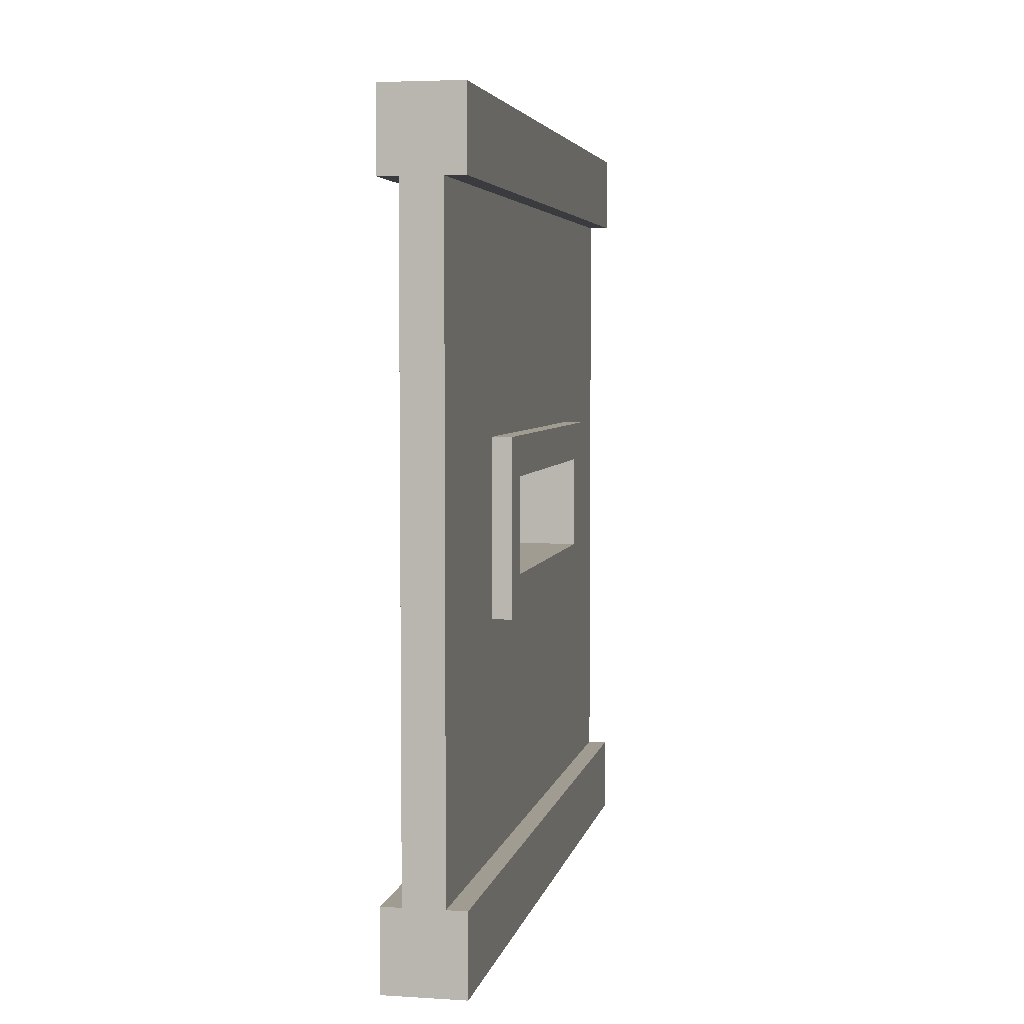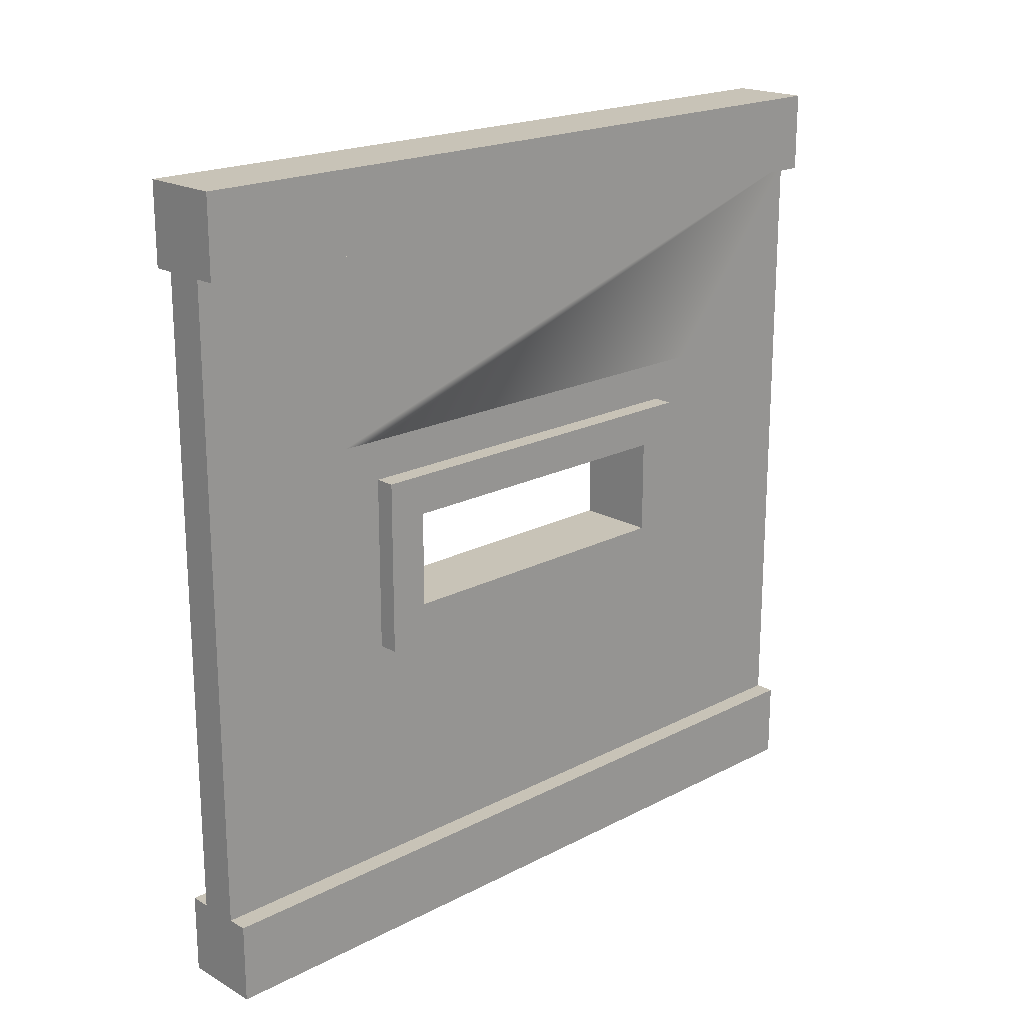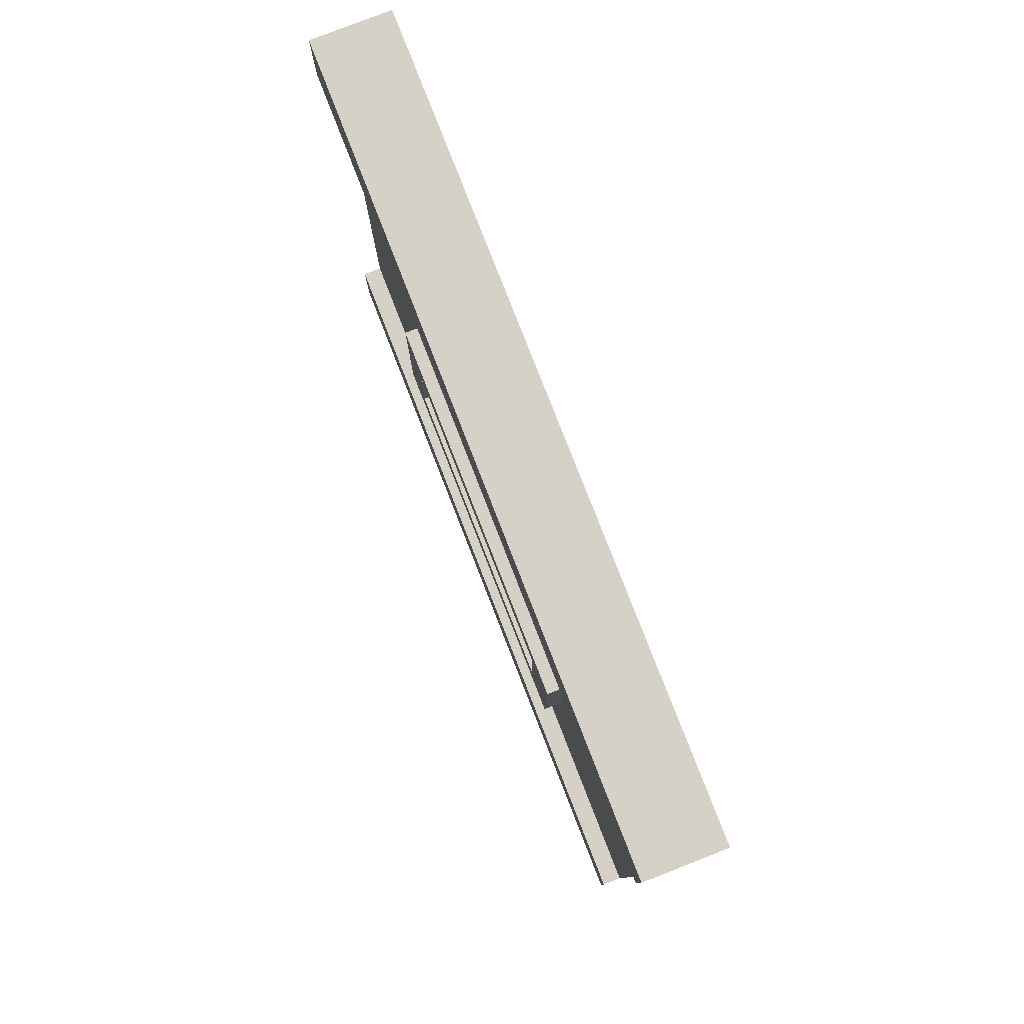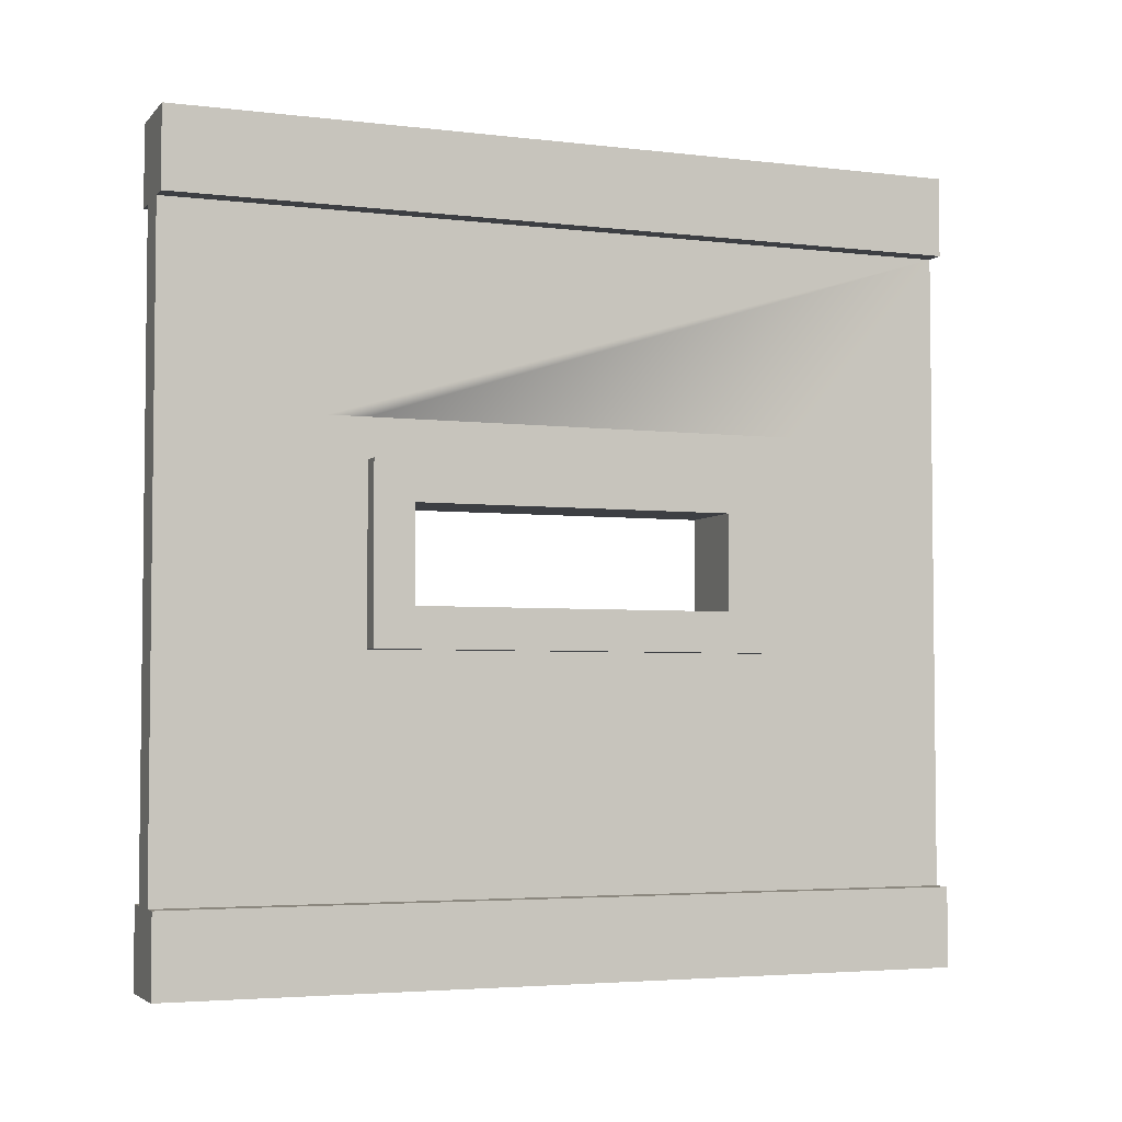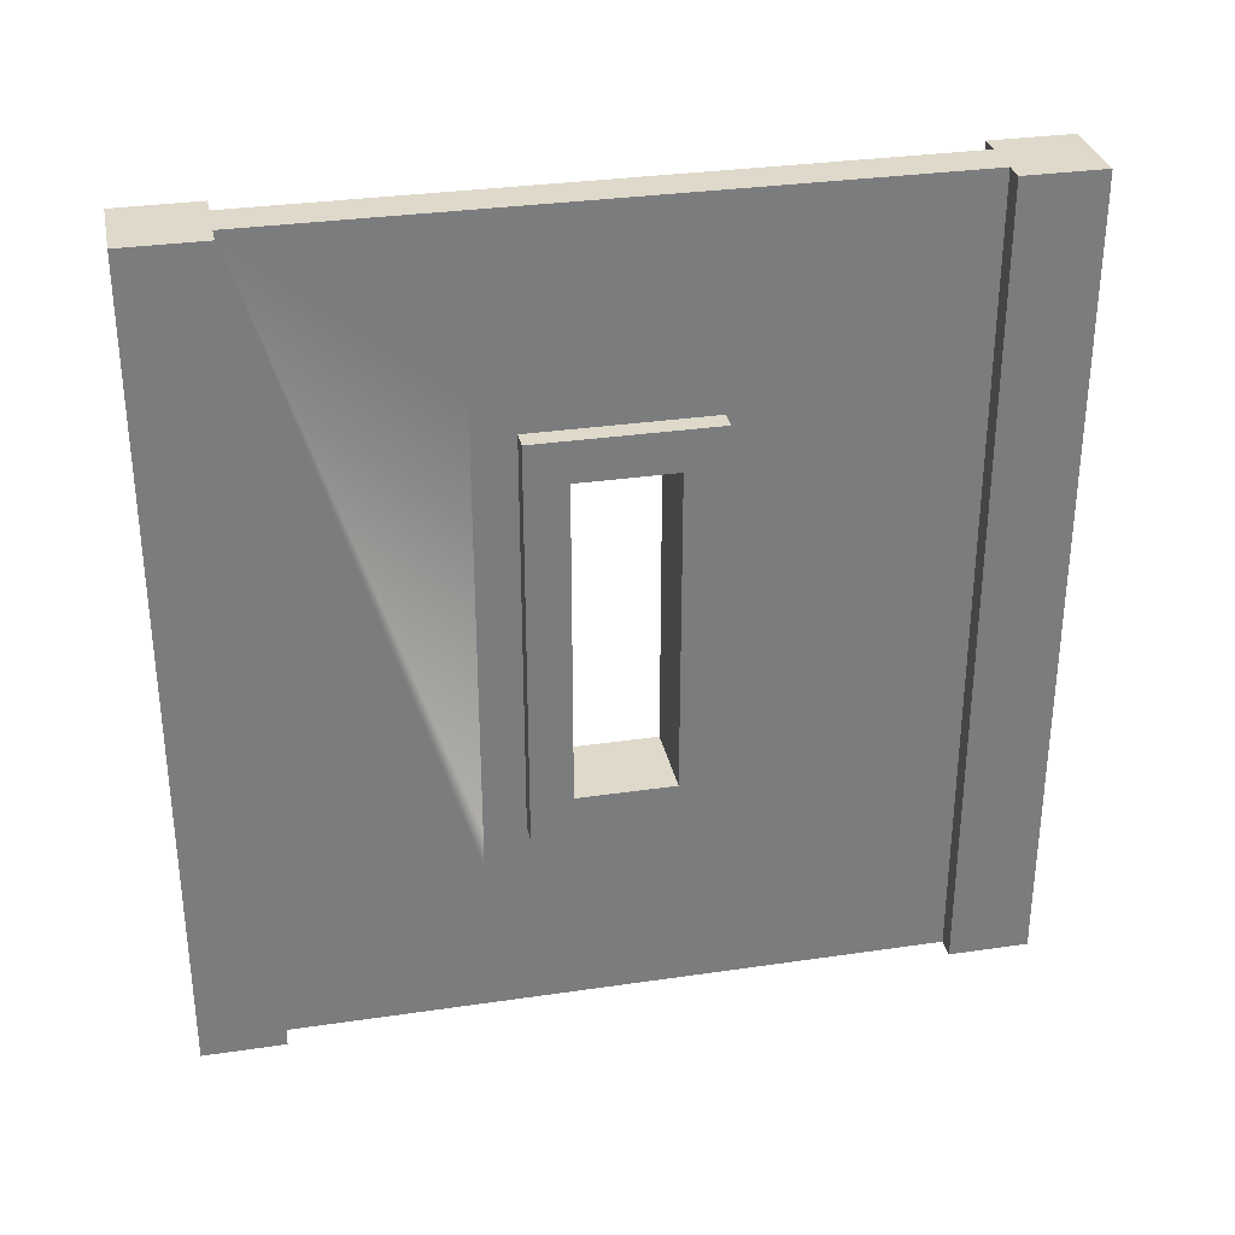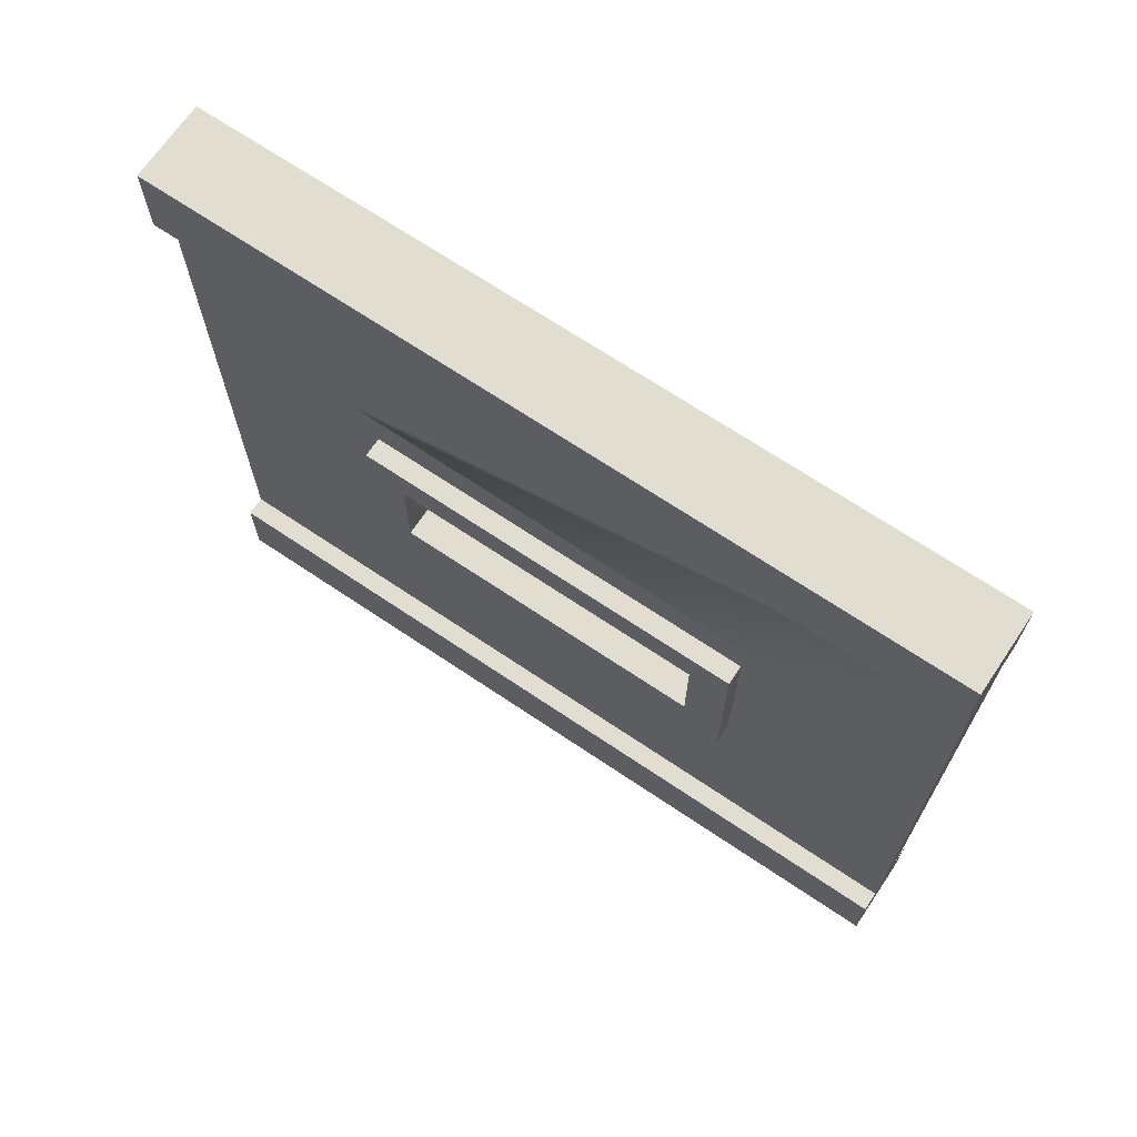
<metadata>
{"format":"obj","ext":"obj","renderer":"f3d","projection":"perspective","resolution":1024,"background":"white","views":[{"elev":4.5,"azim":-168.8,"up":"+Z"},{"elev":19.7,"azim":46.2,"up":"+Z"},{"elev":79.7,"azim":-21.3,"up":"+Z"},{"elev":-4.0,"azim":68.7,"up":"+Z"},{"elev":31.7,"azim":78.3,"up":"+Y"},{"elev":68.8,"azim":124.0,"up":"+Z"}]}
</metadata>
<code>
o wallWindowSmall
v 4 8 4
v 3.2 -0 4
v 4 -0 4
v 3.2 8 4
v 3.8 6 -0.88
v 4 6 0.88
v 4 6 -0.88
v 3.8 6 0.88
v 3.2 2 0.88
v 3.4 2 -0.88
v 3.4 2 0.88
v 3.2 2 -0.88
v 3.8 6.4 -1.28
v 3.8 1.6 -1.28
v 3.8 6.4 1.28
v 3.8 2 0.88
v 3.8 2 -0.88
v 3.8 1.6 1.28
v 3.8 2 1.28
v 3.2 6 -0.88
v 3.4 6 0.88
v 3.4 6 -0.88
v 3.2 6 0.88
v 4 -0 3.2
v 3.8 -0 3.2
v 3.4 -0 3.2
v 3.2 -0 3.2
v 3.2 8 -4
v 4 8 -3.2
v 4 8 -4
v 3.8 8 -3.2
v 3.4 8 -3.2
v 3.2 8 -3.2
v 3.2 2.4 -0.48
v 3.2 2.4 0.48
v 3.2 5.6 0.48
v 3.2 5.6 -0.48
v 3.2 0 -3.2
v 3.2 0 -4
v 3.8 8 3.2
v 4 8 3.2
v 3.8 0 -3.2
v 4 0 -3.2
v 3.2 8 3.2
v 3.4 8 3.2
v 3.4 1.6 -1.28
v 3.4 6.4 -1.28
v 3.4 1.6 1.28
v 3.4 6.4 1.28
v 3.4 2 1.28
v 4 0 -4
v 3.4 0 -3.2
v 4 2.4 0.48
v 4 5.6 0.48
v 4 2.4 -0.48
v 4 5.6 -0.48
v 4 2 -0.88
v 4 2 0.88
f 1 2 3
f 2 1 4
f 5 6 7
f 6 5 8
f 9 10 11
f 10 9 12
f 13 5 14
f 5 13 15
f 5 15 8
f 8 15 16
f 17 14 5
f 14 17 18
f 18 17 16
f 18 16 15
f 18 15 19
f 20 21 22
f 21 20 23
f 2 24 3
f 24 2 25
f 25 2 26
f 26 2 27
f 28 29 30
f 29 28 31
f 31 28 32
f 32 28 33
f 12 34 20
f 34 12 9
f 34 9 35
f 35 9 36
f 37 20 34
f 20 37 23
f 23 37 36
f 23 36 9
f 12 22 10
f 22 12 20
f 38 28 39
f 28 38 33
f 40 24 25
f 24 40 41
f 29 42 43
f 42 29 31
f 44 26 27
f 26 44 45
f 46 10 47
f 10 46 48
f 10 48 11
f 11 48 21
f 22 47 10
f 47 22 49
f 49 22 21
f 49 21 48
f 49 48 50
f 42 51 43
f 51 42 39
f 39 42 52
f 39 52 38
f 1 24 41
f 24 1 3
f 36 53 35
f 53 36 54
f 40 1 41
f 1 40 4
f 4 40 45
f 4 45 44
f 55 37 34
f 37 55 56
f 34 53 55
f 53 34 35
f 32 38 52
f 38 32 33
f 7 56 57
f 56 7 6
f 56 6 54
f 54 6 53
f 55 57 56
f 57 55 58
f 58 55 53
f 58 53 6
f 5 57 17
f 57 5 7
f 58 8 16
f 8 58 6
f 2 44 27
f 44 2 4
f 16 57 58
f 57 16 17
f 21 9 11
f 9 21 23
f 28 51 39
f 51 28 30
f 29 51 30
f 51 29 43
f 36 56 54
f 56 36 37
f 31 13 42
f 13 31 40
f 13 40 15
f 15 40 19
f 19 40 18
f 14 42 13
f 42 14 25
f 25 14 18
f 25 18 40
f 32 40 31
f 40 32 45
f 52 46 32
f 46 52 26
f 46 26 48
f 48 26 50
f 50 26 49
f 47 32 46
f 32 47 45
f 45 47 49
f 45 49 26
f 26 42 25
f 42 26 52

</code>
